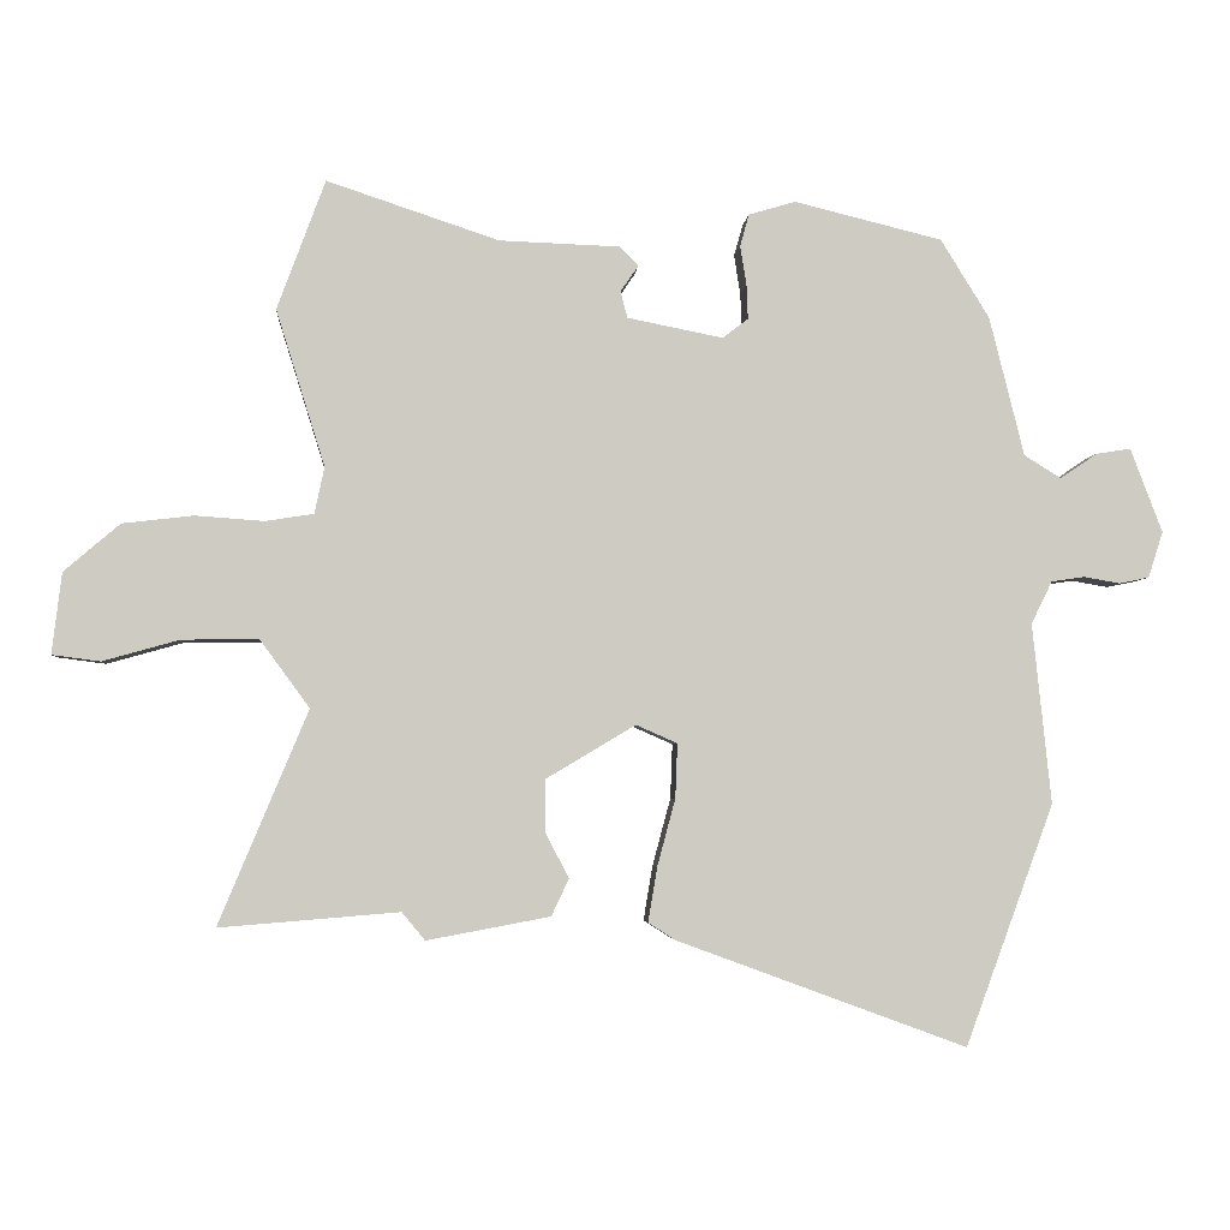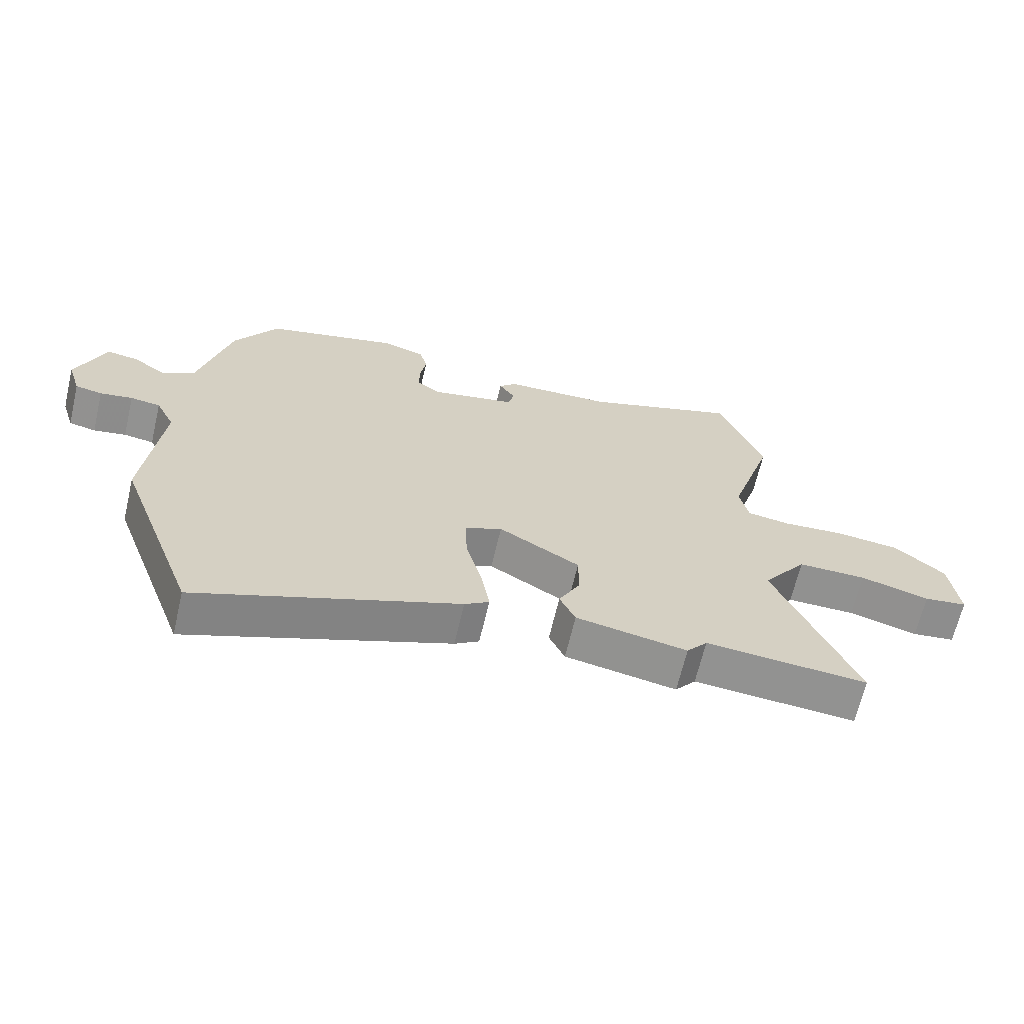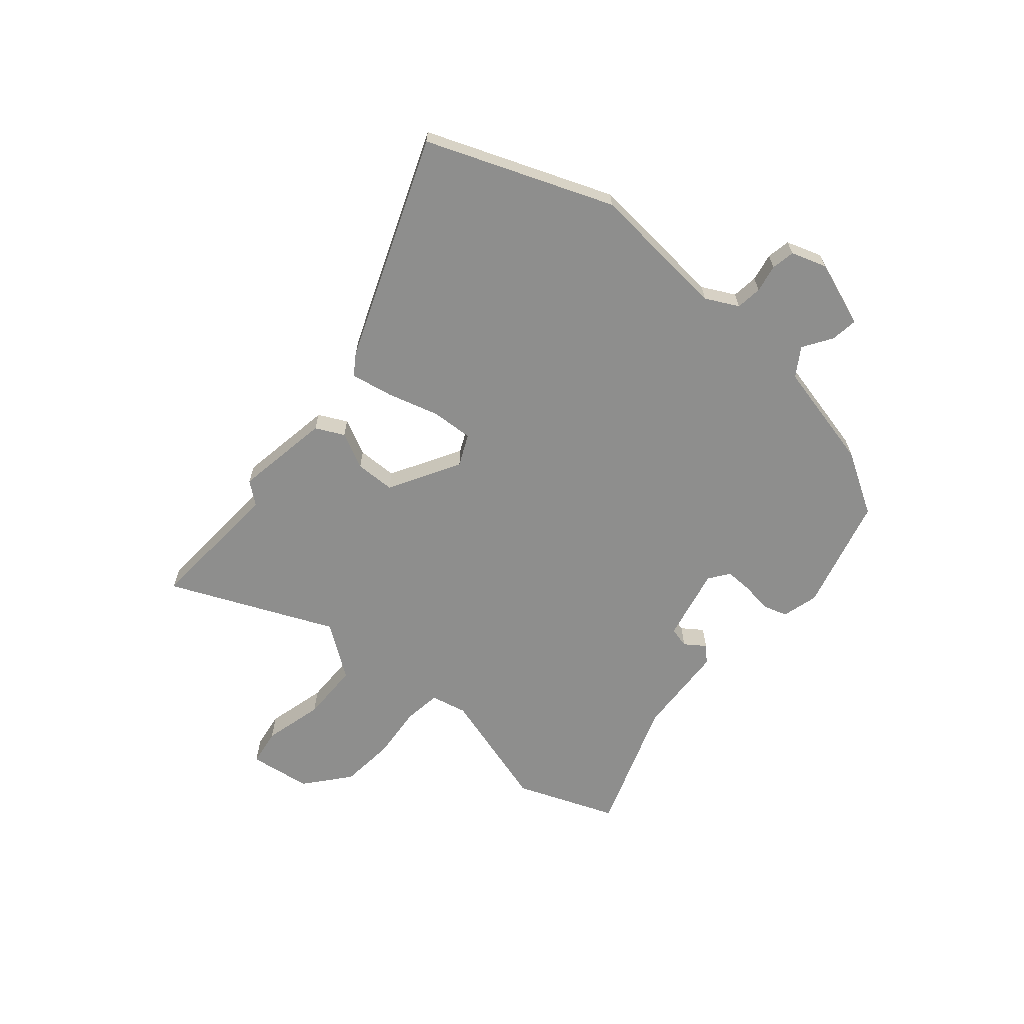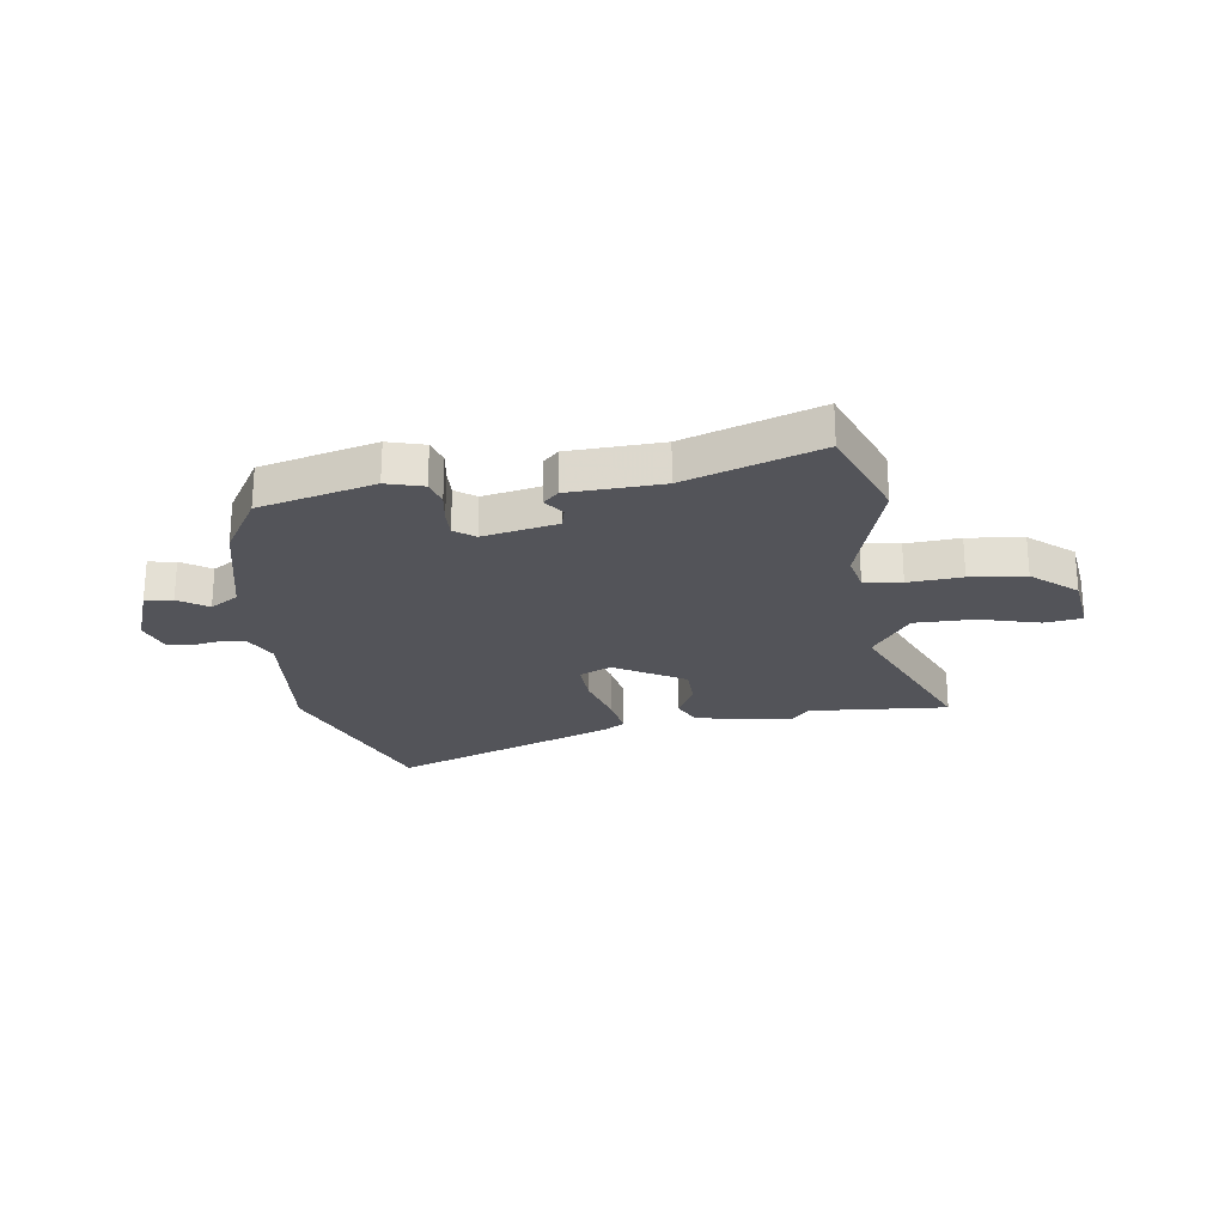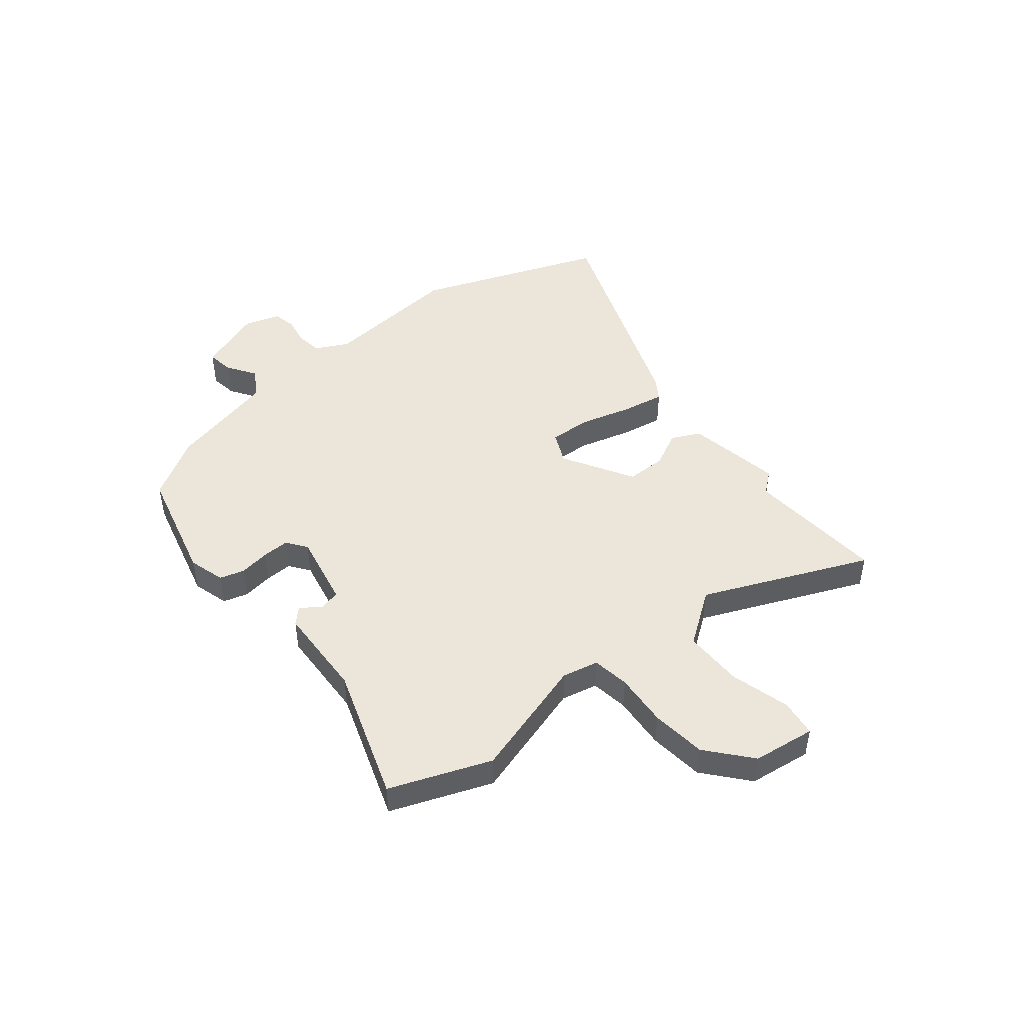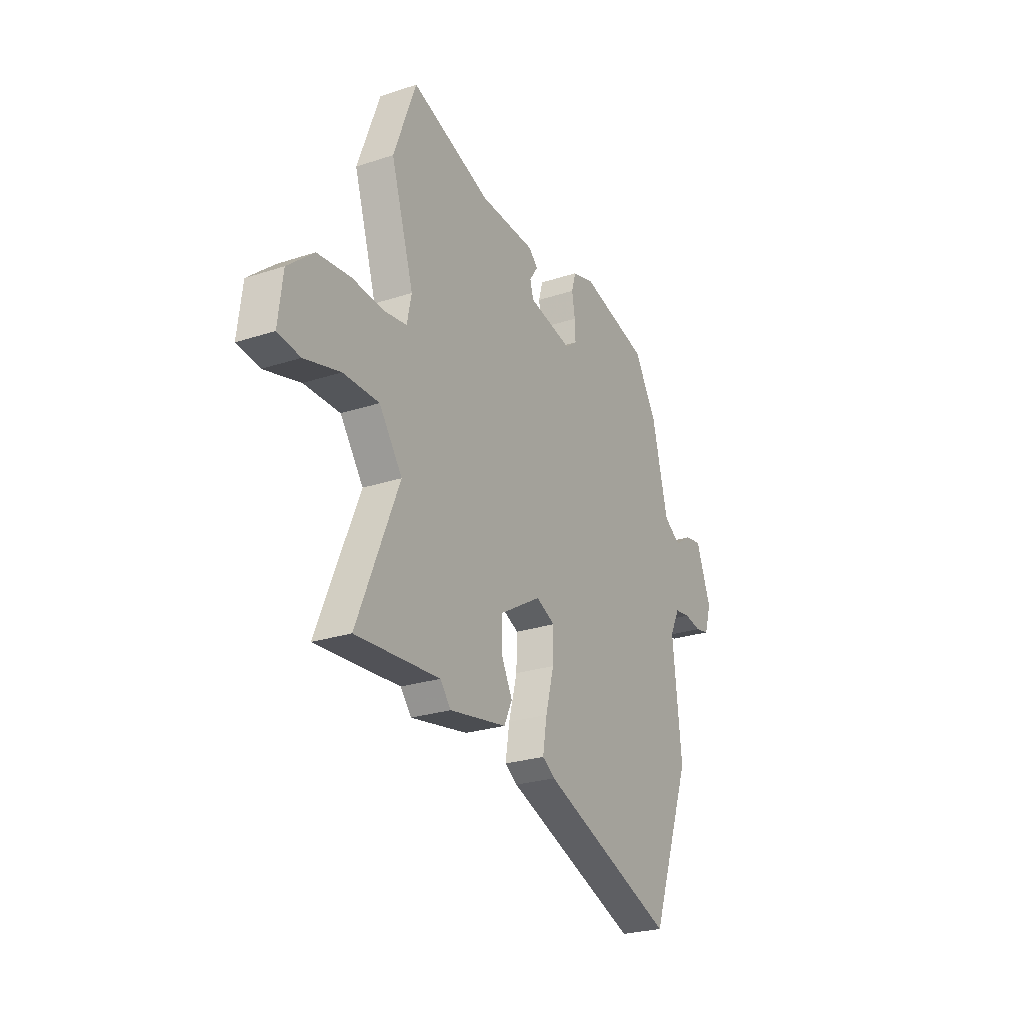
<metadata>
{"format":"obj","ext":"obj","renderer":"f3d","projection":"perspective","resolution":1024,"background":"white","views":[{"elev":-3.9,"azim":175.3,"up":"+Z"},{"elev":-65.9,"azim":-13.2,"up":"+Z"},{"elev":-64.8,"azim":-129.4,"up":"+Y"},{"elev":-23.8,"azim":8.5,"up":"+Y"},{"elev":46.7,"azim":51.5,"up":"+Y"},{"elev":-25.9,"azim":117.6,"up":"+Z"}]}
</metadata>
<code>
v 0.627 0.07 -0.51
v 0.369 0.07 -0.489
v 0.336 0.07 -0.529
v 0.159 0.07 -0.496
v 0.134 0.07 -0.443
v 0.168 0.07 -0.377
v 0.168 0.07 -0.303
v 0.039 0.07 -0.226
v -0.02 0.07 -0.252
v -0.017 0.07 -0.33
v 0.009 0.07 -0.427
v 0.022 0.07 -0.505
v -0.017 0.07 -0.53
v -0.433 0.07 -0.683
v -0.56 0.07 -0.338
v -0.533 0.07 -0.079
v -0.563 0.07 -0.018
v -0.611 0.07 -0.011
v -0.663 0.07 -0.02
v -0.706 0.07 -0.011
v -0.727 0.07 0.055
v -0.681 0.07 0.176
v -0.631 0.07 0.168
v -0.578 0.07 0.132
v -0.525 0.07 0.165
v -0.475 0.07 0.365
v -0.405 0.07 0.478
v -0.192 0.07 0.53
v -0.125 0.07 0.51
v -0.112 0.07 0.464
v -0.121 0.07 0.408
v -0.123 0.07 0.358
v -0.086 0.07 0.33
v 0.051 0.07 0.357
v 0.061 0.07 0.395
v 0.035 0.07 0.433
v 0.063 0.07 0.46
v 0.235 0.07 0.466
v 0.482 0.07 0.548
v 0.551 0.07 0.362
v 0.481 0.07 0.138
v 0.495 0.07 0.071
v 0.564 0.07 0.06
v 0.663 0.07 0.067
v 0.765 0.07 0.055
v 0.845 0.07 -0.014
v 0.859 0.07 -0.13
v 0.79 0.07 -0.139
v 0.68 0.07 -0.108
v 0.57 0.07 -0.107
v 0.499 0.07 -0.204
v 0.627 0 -0.51
v 0.369 0 -0.489
v 0.336 0 -0.529
v 0.159 0 -0.496
v 0.134 0 -0.443
v 0.168 0 -0.377
v 0.168 0 -0.303
v 0.039 0 -0.226
v -0.02 0 -0.252
v -0.017 0 -0.33
v 0.009 0 -0.427
v 0.022 0 -0.505
v -0.017 0 -0.53
v -0.433 0 -0.683
v -0.56 0 -0.338
v -0.533 0 -0.079
v -0.563 0 -0.018
v -0.611 0 -0.011
v -0.663 0 -0.02
v -0.706 0 -0.011
v -0.727 0 0.055
v -0.681 0 0.176
v -0.631 0 0.168
v -0.578 0 0.132
v -0.525 0 0.165
v -0.475 0 0.365
v -0.405 0 0.478
v -0.192 0 0.53
v -0.125 0 0.51
v -0.112 0 0.464
v -0.121 0 0.408
v -0.123 0 0.358
v -0.086 0 0.33
v 0.051 0 0.357
v 0.061 0 0.395
v 0.035 0 0.433
v 0.063 0 0.46
v 0.235 0 0.466
v 0.482 0 0.548
v 0.551 0 0.362
v 0.481 0 0.138
v 0.495 0 0.071
v 0.564 0 0.06
v 0.663 0 0.067
v 0.765 0 0.055
v 0.845 0 -0.014
v 0.859 0 -0.13
v 0.79 0 -0.139
v 0.68 0 -0.108
v 0.57 0 -0.107
v 0.499 0 -0.204
f 47 48 49
f 46 47 49
f 45 46 49
f 44 45 49
f 43 44 49
f 42 43 49 50
f 38 39 40 41
f 38 41 42
f 37 38 42
f 36 37 42
f 35 36 42
f 42 50 51
f 35 42 51
f 34 35 51
f 29 30 31
f 28 29 31
f 27 28 31
f 26 27 31
f 25 26 31
f 25 31 32
f 24 25 32 33
f 22 23 24
f 21 22 24
f 20 21 24
f 19 20 24
f 18 19 24
f 24 33 34
f 18 24 34
f 17 18 34
f 14 15 16
f 13 14 16
f 12 13 16
f 11 12 16
f 10 11 16
f 9 10 16 17
f 4 5 6
f 3 4 6
f 2 3 6
f 2 6 7
f 1 2 7
f 51 1 7 8
f 8 9 17 34
f 8 34 51
f 100 99 98
f 100 98 97
f 100 97 96
f 100 96 95
f 100 95 94
f 101 100 94 93
f 92 91 90 89
f 93 92 89
f 93 89 88
f 93 88 87
f 93 87 86
f 102 101 93
f 102 93 86
f 102 86 85
f 82 81 80
f 82 80 79
f 82 79 78
f 82 78 77
f 82 77 76
f 83 82 76
f 84 83 76 75
f 75 74 73
f 75 73 72
f 75 72 71
f 75 71 70
f 75 70 69
f 85 84 75
f 85 75 69
f 85 69 68
f 67 66 65
f 67 65 64
f 67 64 63
f 67 63 62
f 67 62 61
f 68 67 61 60
f 57 56 55
f 57 55 54
f 57 54 53
f 58 57 53
f 58 53 52
f 59 58 52 102
f 85 68 60 59
f 102 85 59
f 1 52 53 2
f 2 53 54 3
f 3 54 55 4
f 4 55 56 5
f 5 56 57 6
f 6 57 58 7
f 7 58 59 8
f 8 59 60 9
f 9 60 61 10
f 10 61 62 11
f 11 62 63 12
f 12 63 64 13
f 13 64 65 14
f 14 65 66 15
f 15 66 67 16
f 16 67 68 17
f 17 68 69 18
f 18 69 70 19
f 19 70 71 20
f 20 71 72 21
f 21 72 73 22
f 22 73 74 23
f 23 74 75 24
f 24 75 76 25
f 25 76 77 26
f 26 77 78 27
f 27 78 79 28
f 28 79 80 29
f 29 80 81 30
f 30 81 82 31
f 31 82 83 32
f 32 83 84 33
f 33 84 85 34
f 34 85 86 35
f 35 86 87 36
f 36 87 88 37
f 37 88 89 38
f 38 89 90 39
f 39 90 91 40
f 40 91 92 41
f 41 92 93 42
f 42 93 94 43
f 43 94 95 44
f 44 95 96 45
f 45 96 97 46
f 46 97 98 47
f 47 98 99 48
f 48 99 100 49
f 49 100 101 50
f 50 101 102 51
f 51 102 52 1

</code>
